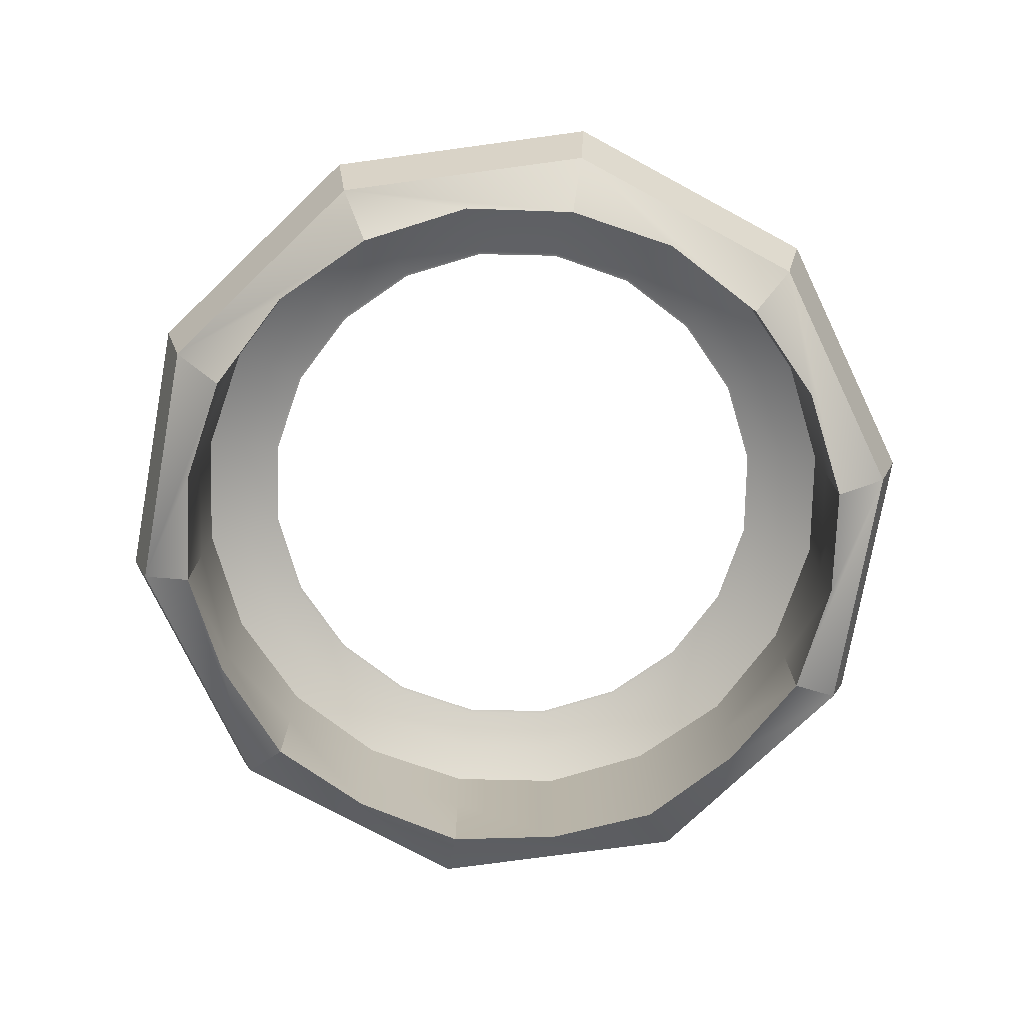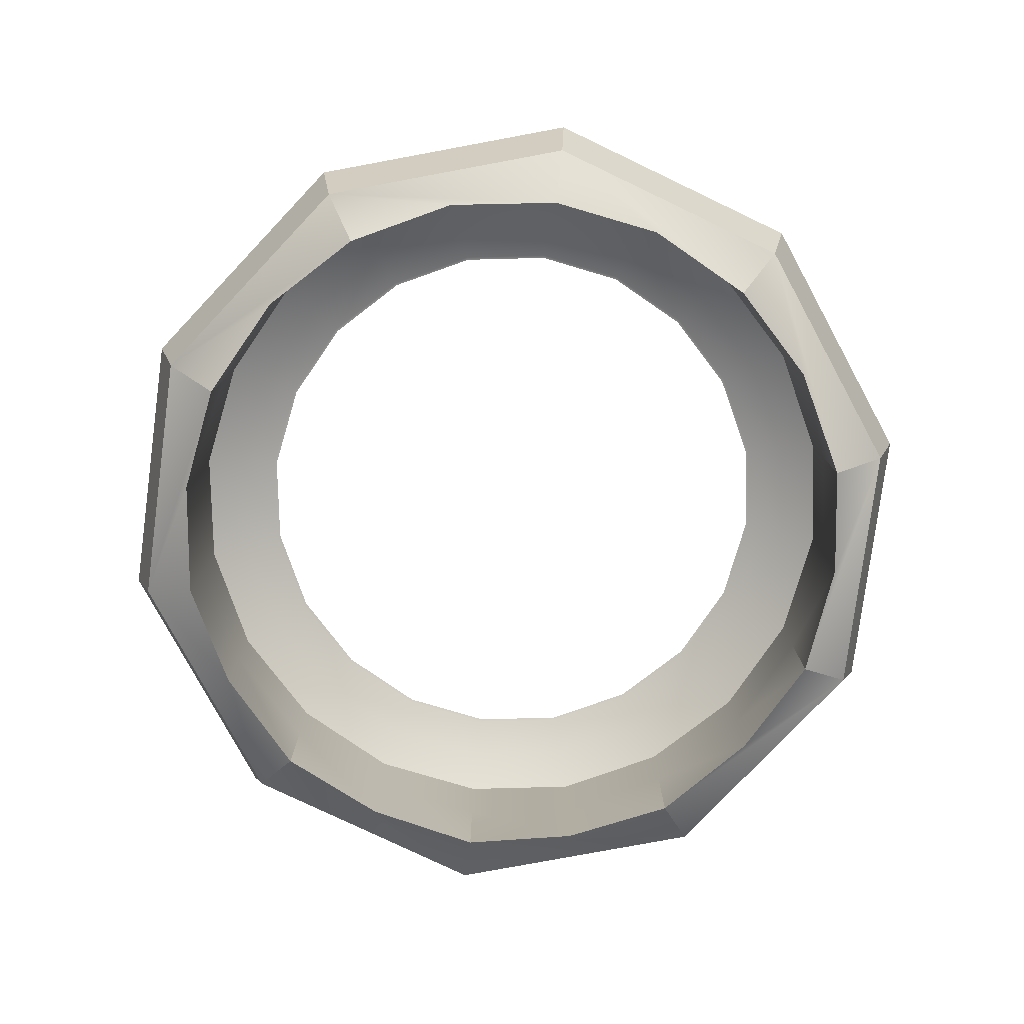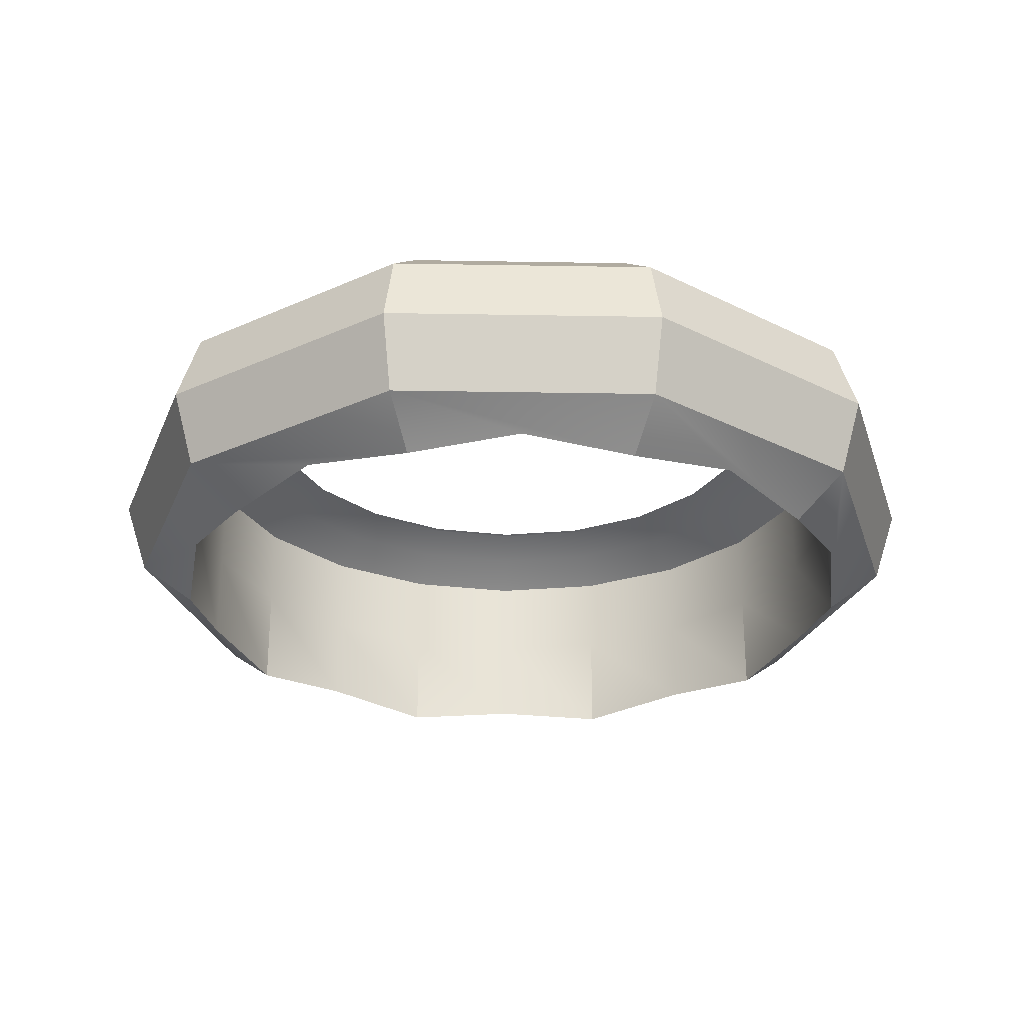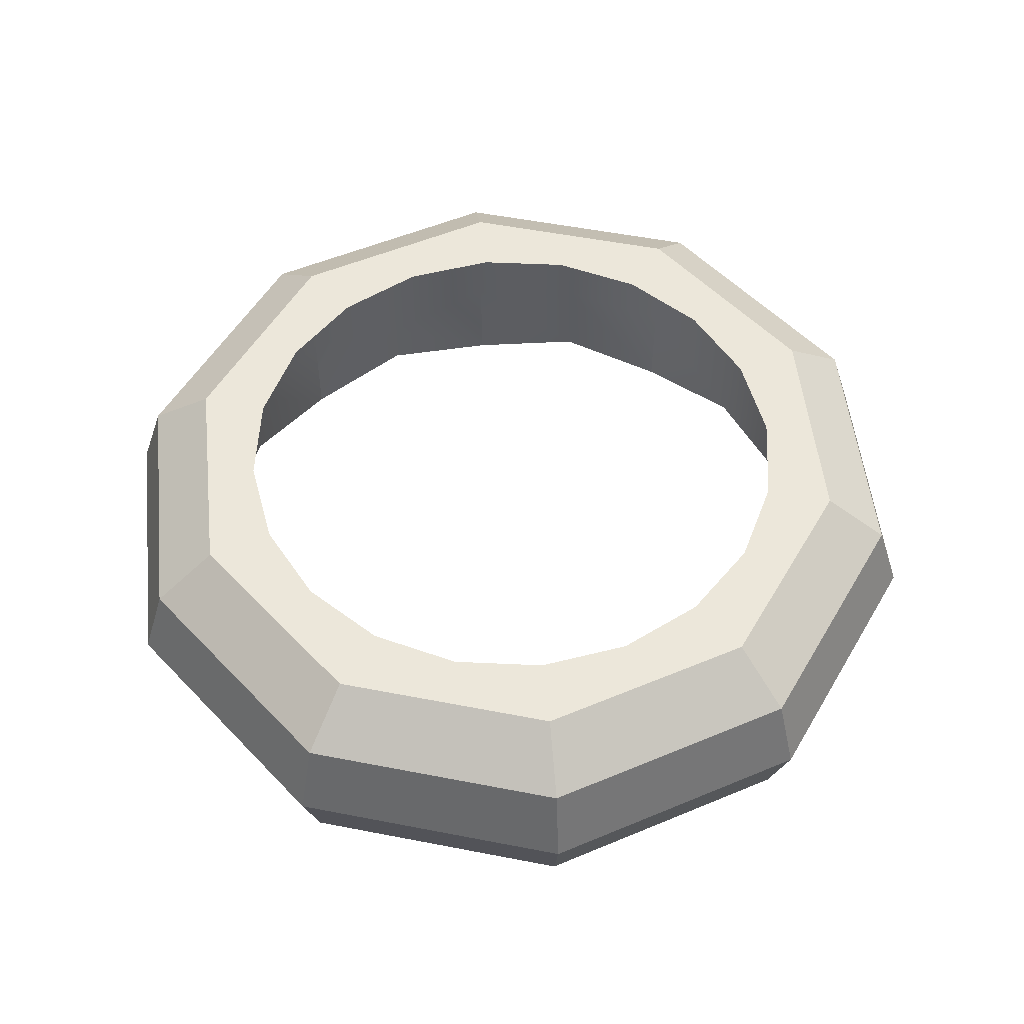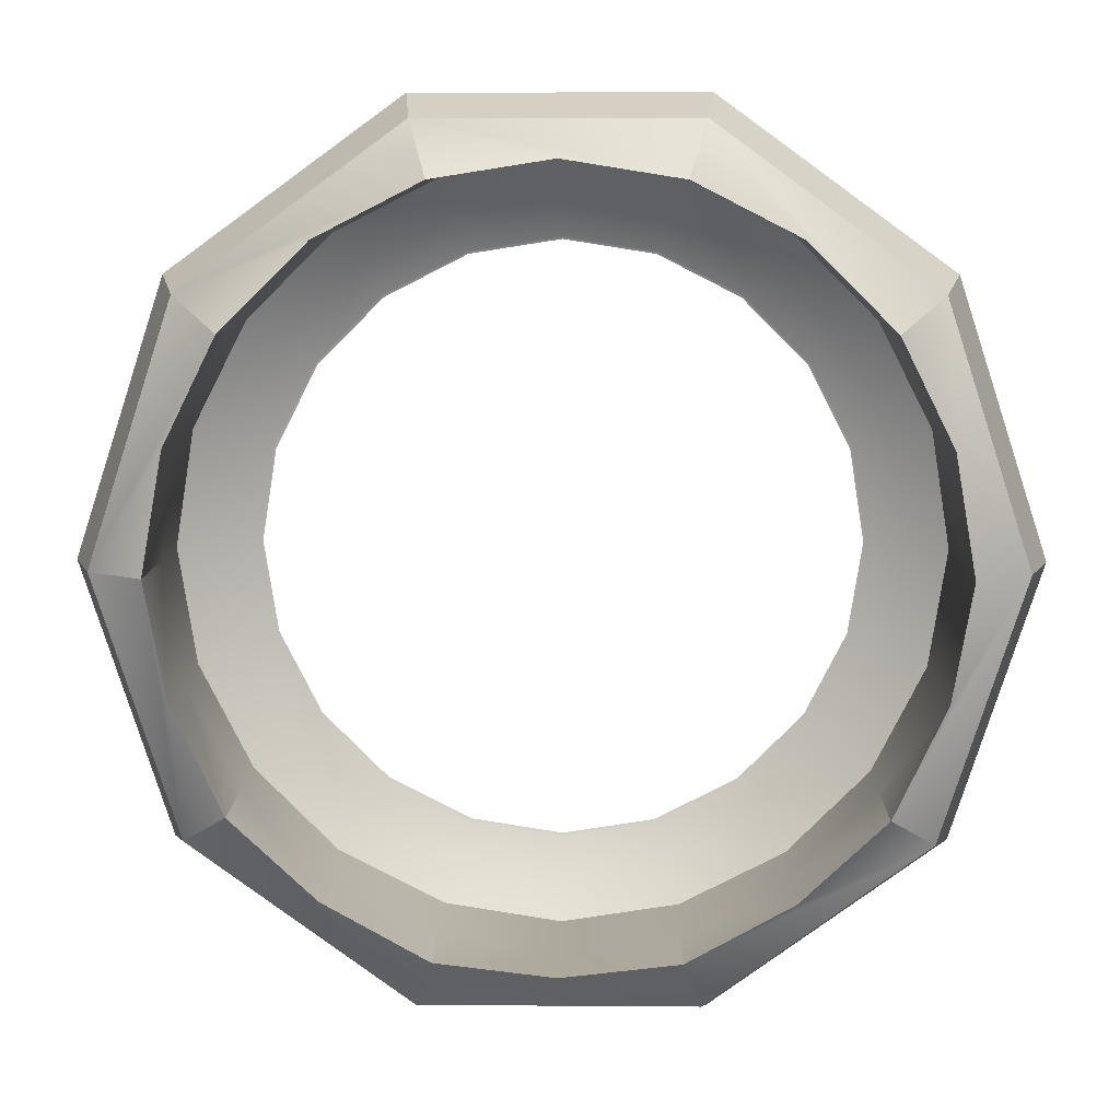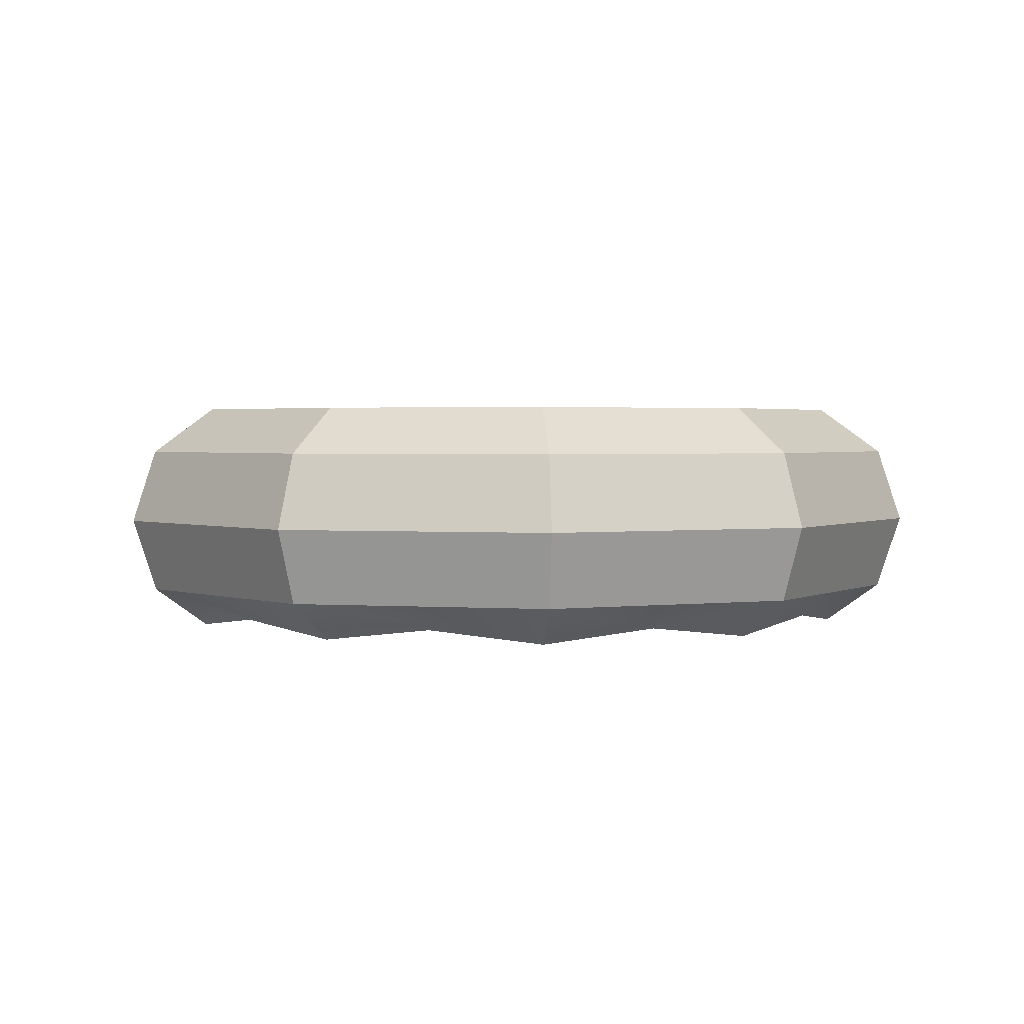
<metadata>
{"format":"obj","ext":"obj","renderer":"f3d","projection":"perspective","resolution":1024,"background":"white","views":[{"elev":-76.1,"azim":-64.3,"up":"+Y"},{"elev":-79.0,"azim":-169.5,"up":"+Y"},{"elev":-27.7,"azim":142.5,"up":"+Y"},{"elev":53.1,"azim":-24.2,"up":"+Y"},{"elev":8.9,"azim":1.2,"up":"+Z"},{"elev":2.2,"azim":49.1,"up":"+Y"}]}
</metadata>
<code>
g default
v 0.6403 0.7761 -0.4652
v 0.7908 0.7761 -0.5745
v 0.302 0.7761 -0.9296
v 0.2446 0.7761 -0.7527
v 0.2446 0.7761 -0.7527
v 0.4652 0.7761 -0.6403
v 0.7915 0.7761 0
v 0.9774 0.7761 0
v 0.6403 0.7761 -0.4652
v 0.7527 0.7761 -0.2446
v 0.9315 0.6497 -0.6768
v 0.3558 0.6497 -1.095
v -0.302 0.7761 -0.9296
v -0.2446 0.7761 -0.7527
v -0.2446 0.7761 -0.7527
v 0 0.7761 -0.7915
v 0.6403 0.7761 0.4652
v 0.7908 0.7761 0.5745
v 0.7527 0.7761 0.2446
v 1.151 0.6497 0
v -0.3558 0.6497 -1.095
v 0.9853 0.4451 -0.7159
v 0.3763 0.4451 -1.158
v -0.7908 0.7761 -0.5745
v -0.6403 0.7761 -0.4652
v -0.6403 0.7761 -0.4652
v -0.4652 0.7761 -0.6403
v 0.2446 0.7761 0.7527
v 0.302 0.7761 0.9296
v 0.6403 0.7761 0.4652
v 0.4652 0.7761 0.6403
v 0.9315 0.6497 0.6768
v 1.218 0.4451 0
v -0.9315 0.6497 -0.6768
v -0.3763 0.4451 -1.158
v 0.9315 0.2406 -0.6768
v 0.3558 0.2406 -1.095
v -0.9774 0.7761 0
v -0.7915 0.7761 0
v -0.7915 0.7761 0
v -0.7527 0.7761 -0.2446
v -0.2446 0.7761 0.7527
v -0.302 0.7761 0.9296
v 0.2446 0.7761 0.7527
v -0 0.7761 0.7915
v 0.3558 0.6497 1.095
v 0.9853 0.4451 0.7159
v 1.151 0.2406 0
v -1.151 0.6497 0
v -0.9853 0.4451 -0.7159
v -0.3558 0.2406 -1.095
v 0.809 0.1306 -0.5878
v 0.5878 0.168 -0.809
v 0.309 0.1306 -0.9511
v 0.309 0.1306 -0.9511
v -0.7908 0.7761 0.5745
v -0.6403 0.7761 0.4652
v -0.6403 0.7761 0.4652
v -0.7527 0.7761 0.2446
v -0.2446 0.7761 0.7527
v -0.4652 0.7761 0.6403
v -0.3558 0.6497 1.095
v 0.3763 0.4451 1.158
v 0.9315 0.2406 0.6768
v 1 0.1306 0
v 0.9511 0.168 -0.309
v 0.809 0.1306 -0.5878
v -0.9315 0.6497 0.6768
v -1.218 0.4451 0
v -0.9315 0.2406 -0.6768
v 0 0.168 -1
v -0.309 0.1306 -0.9511
v -0.309 0.1306 -0.9511
v -0.3763 0.4451 1.158
v 0.3558 0.2406 1.095
v 0.809 0.1306 0.5878
v 0.9511 0.168 0.309
v -0.9853 0.4451 0.7159
v -1.151 0.2406 0
v -0.5878 0.168 -0.809
v -0.809 0.1306 -0.5878
v -0.809 0.1306 -0.5878
v -0.3558 0.2406 1.095
v 0.309 0.1306 0.9511
v 0.5878 0.168 0.809
v 0.809 0.1306 0.5878
v -0.9315 0.2406 0.6768
v -0.9511 0.168 -0.309
v -1 0.1306 0
v -1 0.1306 0
v -0.309 0.1306 0.9511
v -0 0.168 1
v 0.309 0.1306 0.9511
v -0.9511 0.168 0.309
v -0.809 0.1306 0.5878
v -0.809 0.1306 0.5878
v -0.5878 0.168 0.809
v -0.309 0.1306 0.9511
v 0.9511 0.4197 -0.309
v 0.809 0.4197 -0.5878
v 0.5878 0.4197 -0.809
v 0.9511 0.6357 -0.309
v 0.809 0.6357 -0.5878
v 1 0.4197 0
v 0.309 0.4197 -0.9511
v 0.5878 0.6357 -0.809
v 1 0.6357 0
v 0.9511 0.6517 -0.309
v 0.809 0.6517 -0.5878
v 0.9511 0.4197 0.309
v 0 0.3023 -1
v 0.309 0.6357 -0.9511
v 0.5878 0.6517 -0.809
v 0.9511 0.6357 0.309
v 1 0.6517 0
v 0.856 0.7241 -0.2781
v 0.7281 0.7241 -0.529
v 0.809 0.4197 0.5878
v -0.309 0.4197 -0.9511
v 0 0.6357 -1
v 0.309 0.6517 -0.9511
v 0.529 0.7241 -0.7281
v 0.809 0.6357 0.5878
v 0.9511 0.6517 0.309
v 0.9 0.7241 0
v 0.7608 0.7732 -0.2472
v 0.6472 0.7732 -0.4702
v 0.5878 0.4197 0.809
v -0.5878 0.4197 -0.809
v -0.309 0.6357 -0.9511
v 0 0.6517 -1
v 0.2781 0.7241 -0.856
v 0.4702 0.7732 -0.6472
v 0.5878 0.6357 0.809
v 0.809 0.6517 0.5878
v 0.856 0.7241 0.2781
v 0.8 0.7732 0
v 0.309 0.4197 0.9511
v -0.809 0.4197 -0.5878
v -0.5878 0.6357 -0.809
v -0.309 0.6517 -0.9511
v 0 0.7241 -0.9
v 0.2472 0.7732 -0.7608
v 0.309 0.6357 0.9511
v 0.5878 0.6517 0.809
v 0.7281 0.7241 0.529
v 0.7608 0.7732 0.2472
v -0 0.4197 1
v -0.9511 0.4197 -0.309
v -0.809 0.6357 -0.5878
v -0.5878 0.6517 -0.809
v -0.2781 0.7241 -0.856
v 0 0.7732 -0.8
v -0 0.6357 1
v 0.309 0.6517 0.9511
v 0.529 0.7241 0.7281
v 0.6472 0.7732 0.4702
v -0.309 0.4197 0.9511
v -1 0.4197 0
v -0.9511 0.6357 -0.309
v -0.809 0.6517 -0.5878
v -0.529 0.7241 -0.7281
v -0.2472 0.7732 -0.7608
v -0.309 0.6357 0.9511
v -0 0.6517 1
v 0.2781 0.7241 0.856
v 0.4702 0.7732 0.6472
v -0.5878 0.4197 0.809
v -0.9511 0.4197 0.309
v -1 0.6357 0
v -0.9511 0.6517 -0.309
v -0.7281 0.7241 -0.529
v -0.4702 0.7732 -0.6472
v -0.5878 0.6357 0.809
v -0.309 0.6517 0.9511
v -0 0.7241 0.9
v 0.2472 0.7732 0.7608
v -0.809 0.4197 0.5878
v -0.9511 0.6357 0.309
v -1 0.6517 0
v -0.856 0.7241 -0.2781
v -0.6472 0.7732 -0.4702
v -0.809 0.6357 0.5878
v -0.5878 0.6517 0.809
v -0.2781 0.7241 0.856
v -0 0.7732 0.8
v -0.9511 0.6517 0.309
v -0.9 0.7241 0
v -0.7608 0.7732 -0.2472
v -0.809 0.6517 0.5878
v -0.529 0.7241 0.7281
v -0.2472 0.7732 0.7608
v -0.856 0.7241 0.2781
v -0.8 0.7732 0
v -0.7281 0.7241 0.529
v -0.4702 0.7732 0.6472
v -0.7608 0.7732 0.2472
v -0.6472 0.7732 0.4702
g pTorus2
f 5 6 4
f 2 3 1
f 1 3 6
f 3 4 6
f 9 10 1
f 8 2 7
f 7 2 10
f 2 1 10
f 3 2 12
f 12 2 11
f 15 16 14
f 3 13 4
f 4 13 16
f 13 14 16
f 18 8 17
f 17 8 19
f 8 7 19
f 2 8 11
f 11 8 20
f 13 3 21
f 21 3 12
f 12 11 23
f 23 11 22
f 26 27 25
f 13 24 14
f 14 24 27
f 24 25 27
f 30 31 17
f 29 18 28
f 28 18 31
f 18 17 31
f 8 18 20
f 20 18 32
f 11 20 22
f 22 20 33
f 24 13 34
f 34 13 21
f 21 12 35
f 35 12 23
f 23 22 37
f 37 22 36
f 40 41 39
f 24 38 25
f 25 38 41
f 38 39 41
f 44 45 28
f 43 29 42
f 42 29 45
f 29 28 45
f 18 29 32
f 32 29 46
f 20 32 33
f 33 32 47
f 22 33 36
f 36 33 48
f 38 24 49
f 49 24 34
f 34 21 50
f 50 21 35
f 35 23 51
f 51 23 37
f 55 37 54
f 37 36 54
f 54 36 53
f 36 52 53
f 58 59 57
f 38 56 39
f 39 56 59
f 56 57 59
f 60 61 42
f 56 43 57
f 57 43 61
f 43 42 61
f 29 43 46
f 46 43 62
f 32 46 47
f 47 46 63
f 33 47 48
f 48 47 64
f 52 36 67
f 36 48 67
f 67 48 66
f 48 65 66
f 56 38 68
f 68 38 49
f 49 34 69
f 69 34 50
f 50 35 70
f 70 35 51
f 73 51 72
f 51 37 72
f 72 37 71
f 37 55 71
f 43 56 62
f 62 56 68
f 46 62 63
f 63 62 74
f 47 63 64
f 64 63 75
f 76 77 64
f 64 77 48
f 48 77 65
f 68 49 78
f 78 49 69
f 69 50 79
f 79 50 70
f 82 70 81
f 70 51 81
f 81 51 80
f 51 73 80
f 62 68 74
f 74 68 78
f 63 74 75
f 75 74 83
f 76 64 86
f 64 75 86
f 86 75 85
f 75 84 85
f 78 69 87
f 87 69 79
f 90 79 89
f 79 70 89
f 89 70 88
f 70 82 88
f 74 78 83
f 83 78 87
f 84 75 93
f 75 83 93
f 93 83 92
f 83 91 92
f 96 87 95
f 87 79 95
f 95 79 94
f 79 90 94
f 91 83 98
f 83 87 98
f 98 87 97
f 87 96 97
f 67 66 100
f 100 66 99
f 67 100 52
f 100 101 52
f 53 52 101
f 99 102 100
f 100 102 103
f 65 104 66
f 66 104 99
f 54 53 105
f 105 53 101
f 100 103 101
f 101 103 106
f 104 107 99
f 99 107 102
f 102 108 103
f 103 108 109
f 65 77 104
f 104 77 110
f 54 105 55
f 105 111 55
f 71 55 111
f 101 106 105
f 105 106 112
f 103 109 106
f 106 109 113
f 110 114 104
f 104 114 107
f 107 115 102
f 102 115 108
f 108 116 109
f 109 116 117
f 86 118 76
f 118 110 76
f 77 76 110
f 71 111 72
f 72 111 119
f 112 120 105
f 105 120 111
f 106 113 112
f 112 113 121
f 109 117 113
f 113 117 122
f 118 123 110
f 110 123 114
f 114 124 107
f 107 124 115
f 115 125 108
f 108 125 116
f 116 126 117
f 117 126 127
f 86 85 118
f 118 85 128
f 72 119 73
f 119 129 73
f 80 73 129
f 111 120 119
f 119 120 130
f 112 121 120
f 120 121 131
f 113 122 121
f 121 122 132
f 117 127 122
f 122 127 133
f 128 134 118
f 118 134 123
f 123 135 114
f 114 135 124
f 124 136 115
f 115 136 125
f 125 137 116
f 116 137 126
f 10 9 126
f 126 9 127
f 93 138 84
f 138 128 84
f 85 84 128
f 81 80 139
f 139 80 129
f 119 130 129
f 129 130 140
f 120 131 130
f 130 131 141
f 121 132 131
f 131 132 142
f 122 133 132
f 132 133 143
f 1 6 9
f 127 9 133
f 9 6 133
f 138 144 128
f 128 144 134
f 134 145 123
f 123 145 135
f 135 146 124
f 124 146 136
f 136 147 125
f 125 147 137
f 7 10 137
f 137 10 126
f 93 92 138
f 138 92 148
f 81 139 82
f 139 149 82
f 88 82 149
f 129 140 139
f 139 140 150
f 130 141 140
f 140 141 151
f 131 142 141
f 141 142 152
f 132 143 142
f 142 143 153
f 6 5 133
f 133 5 143
f 148 154 138
f 138 154 144
f 144 155 134
f 134 155 145
f 145 156 135
f 135 156 146
f 146 157 136
f 136 157 147
f 19 7 147
f 147 7 137
f 98 158 91
f 158 148 91
f 92 91 148
f 89 88 159
f 159 88 149
f 139 150 149
f 149 150 160
f 140 151 150
f 150 151 161
f 141 152 151
f 151 152 162
f 142 153 152
f 152 153 163
f 4 16 5
f 143 5 153
f 5 16 153
f 158 164 148
f 148 164 154
f 154 165 144
f 144 165 155
f 155 166 145
f 145 166 156
f 156 167 146
f 146 167 157
f 17 19 30
f 157 30 147
f 30 19 147
f 98 97 158
f 158 97 168
f 89 159 90
f 159 169 90
f 94 90 169
f 149 160 159
f 159 160 170
f 150 161 160
f 160 161 171
f 151 162 161
f 161 162 172
f 152 163 162
f 162 163 173
f 16 15 153
f 153 15 163
f 168 174 158
f 158 174 164
f 164 175 154
f 154 175 165
f 165 176 155
f 155 176 166
f 166 177 156
f 156 177 167
f 31 30 167
f 167 30 157
f 95 178 96
f 178 168 96
f 97 96 168
f 95 94 178
f 178 94 169
f 159 170 169
f 169 170 179
f 160 171 170
f 170 171 180
f 161 172 171
f 171 172 181
f 162 173 172
f 172 173 182
f 14 27 15
f 163 15 173
f 15 27 173
f 178 183 168
f 168 183 174
f 174 184 164
f 164 184 175
f 175 185 165
f 165 185 176
f 176 186 166
f 166 186 177
f 28 31 44
f 177 44 167
f 44 31 167
f 169 179 178
f 178 179 183
f 170 180 179
f 179 180 187
f 171 181 180
f 180 181 188
f 172 182 181
f 181 182 189
f 27 26 173
f 173 26 182
f 183 190 174
f 174 190 184
f 184 191 175
f 175 191 185
f 185 192 176
f 176 192 186
f 45 44 186
f 186 44 177
f 179 187 183
f 183 187 190
f 180 188 187
f 187 188 193
f 181 189 188
f 188 189 194
f 25 41 26
f 182 26 189
f 26 41 189
f 190 195 184
f 184 195 191
f 191 196 185
f 185 196 192
f 42 45 60
f 192 60 186
f 60 45 186
f 187 193 190
f 190 193 195
f 188 194 193
f 193 194 197
f 41 40 189
f 189 40 194
f 195 198 191
f 191 198 196
f 61 60 196
f 196 60 192
f 193 197 195
f 195 197 198
f 39 59 40
f 194 40 197
f 40 59 197
f 57 61 58
f 198 58 196
f 58 61 196
f 59 58 197
f 197 58 198

</code>
